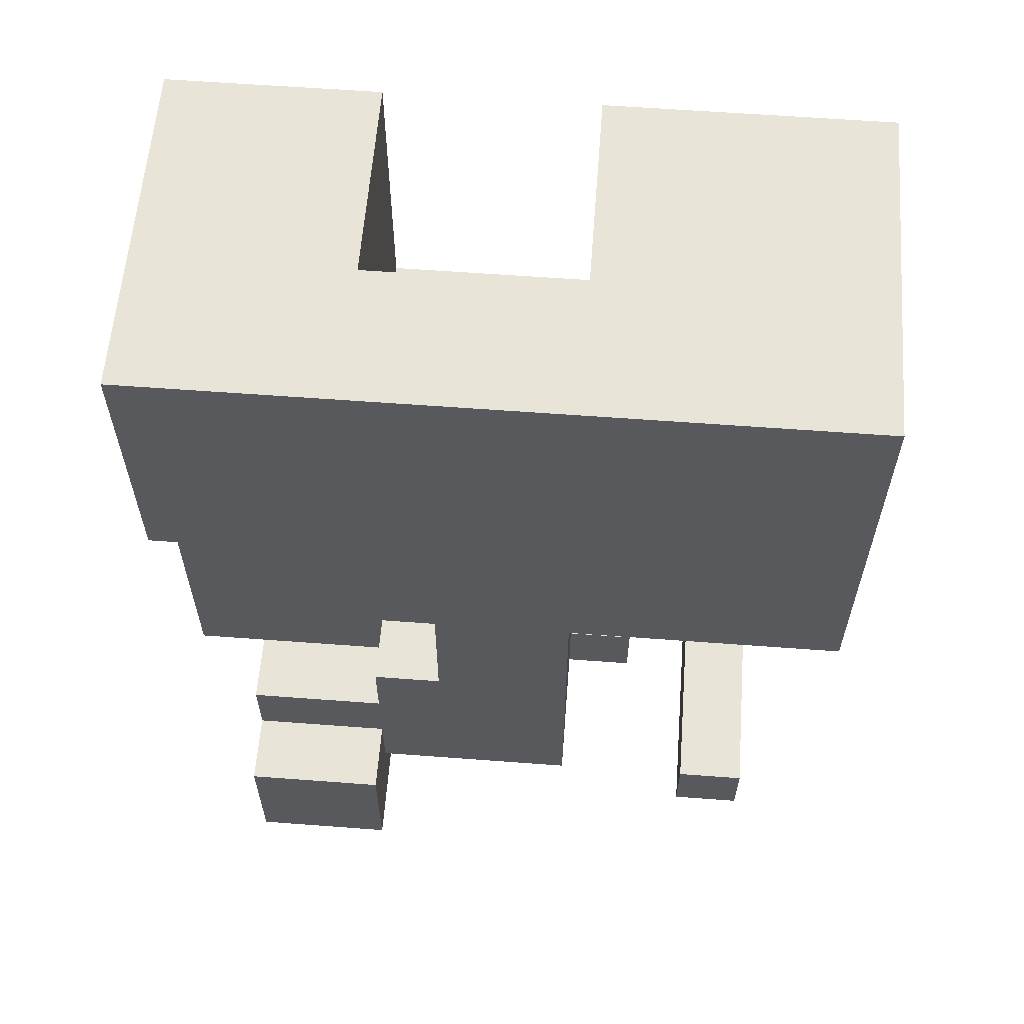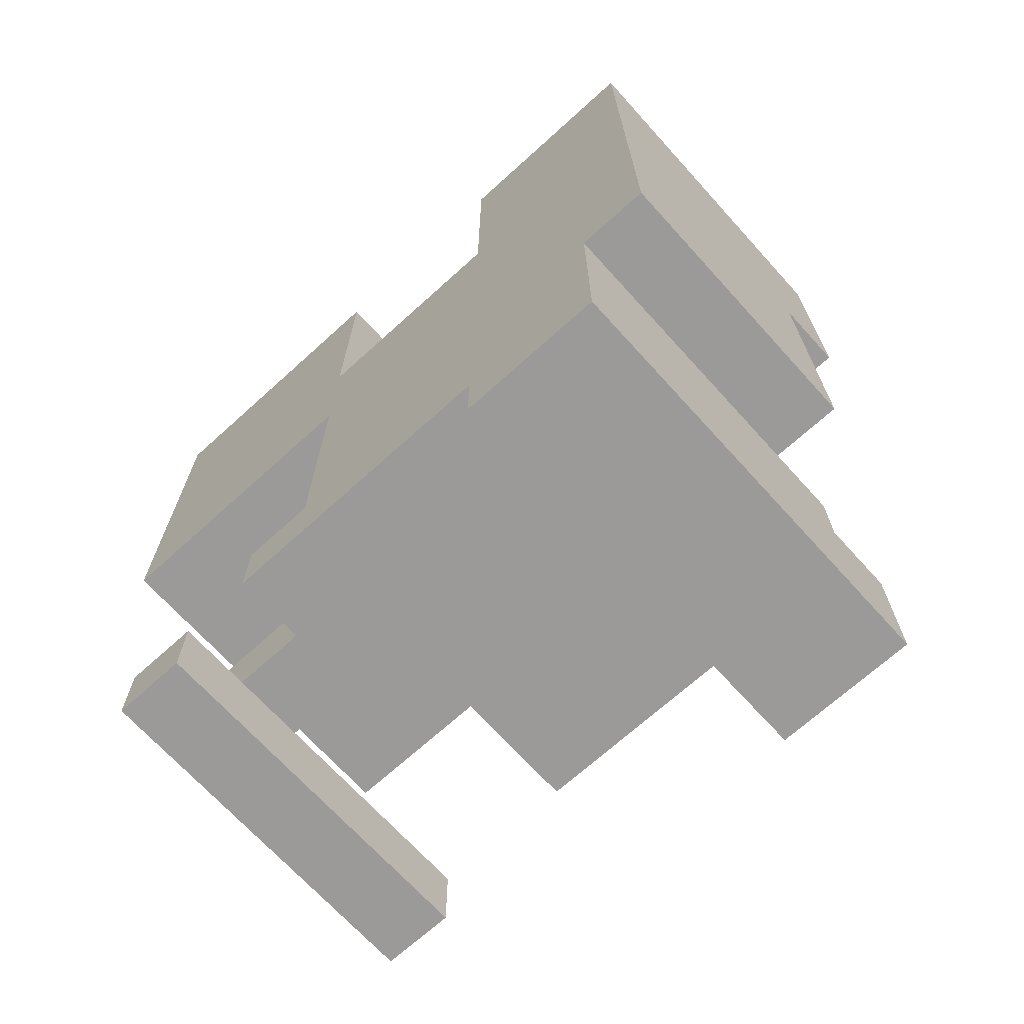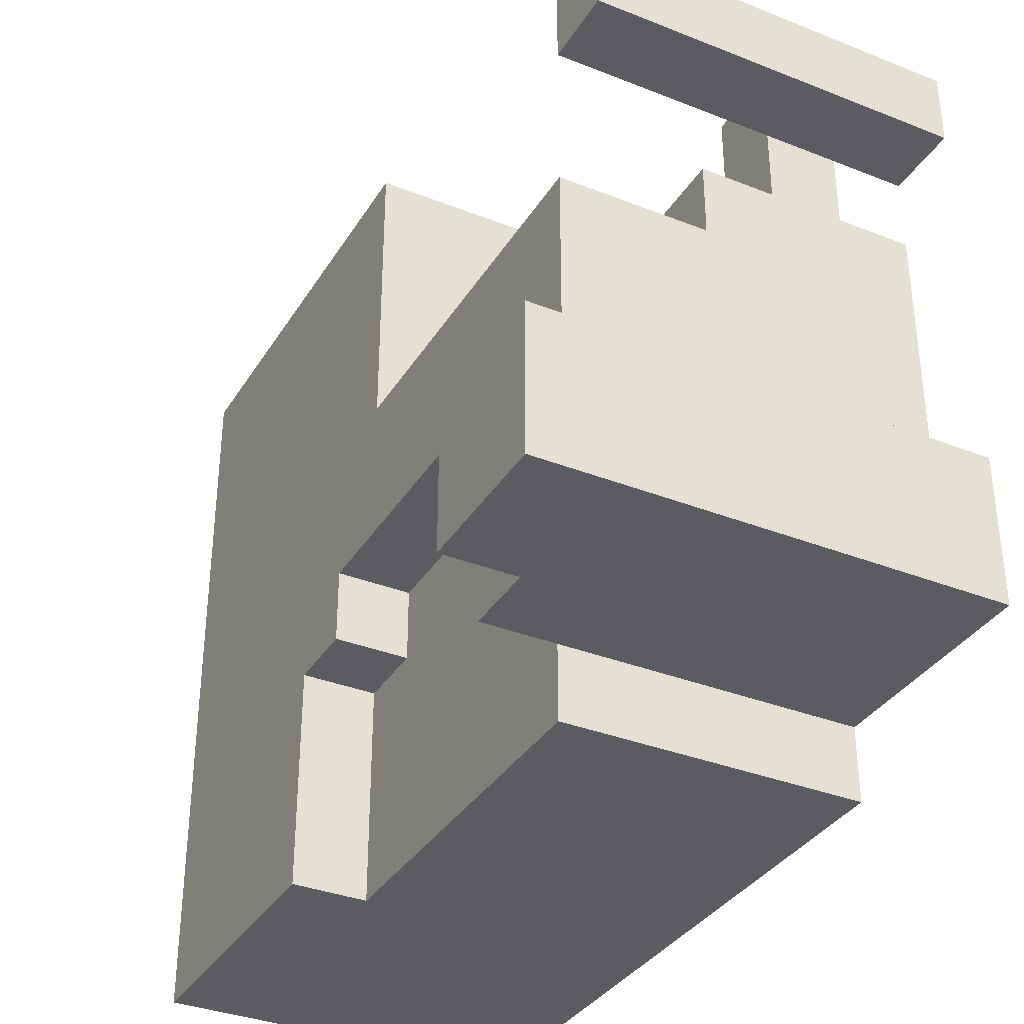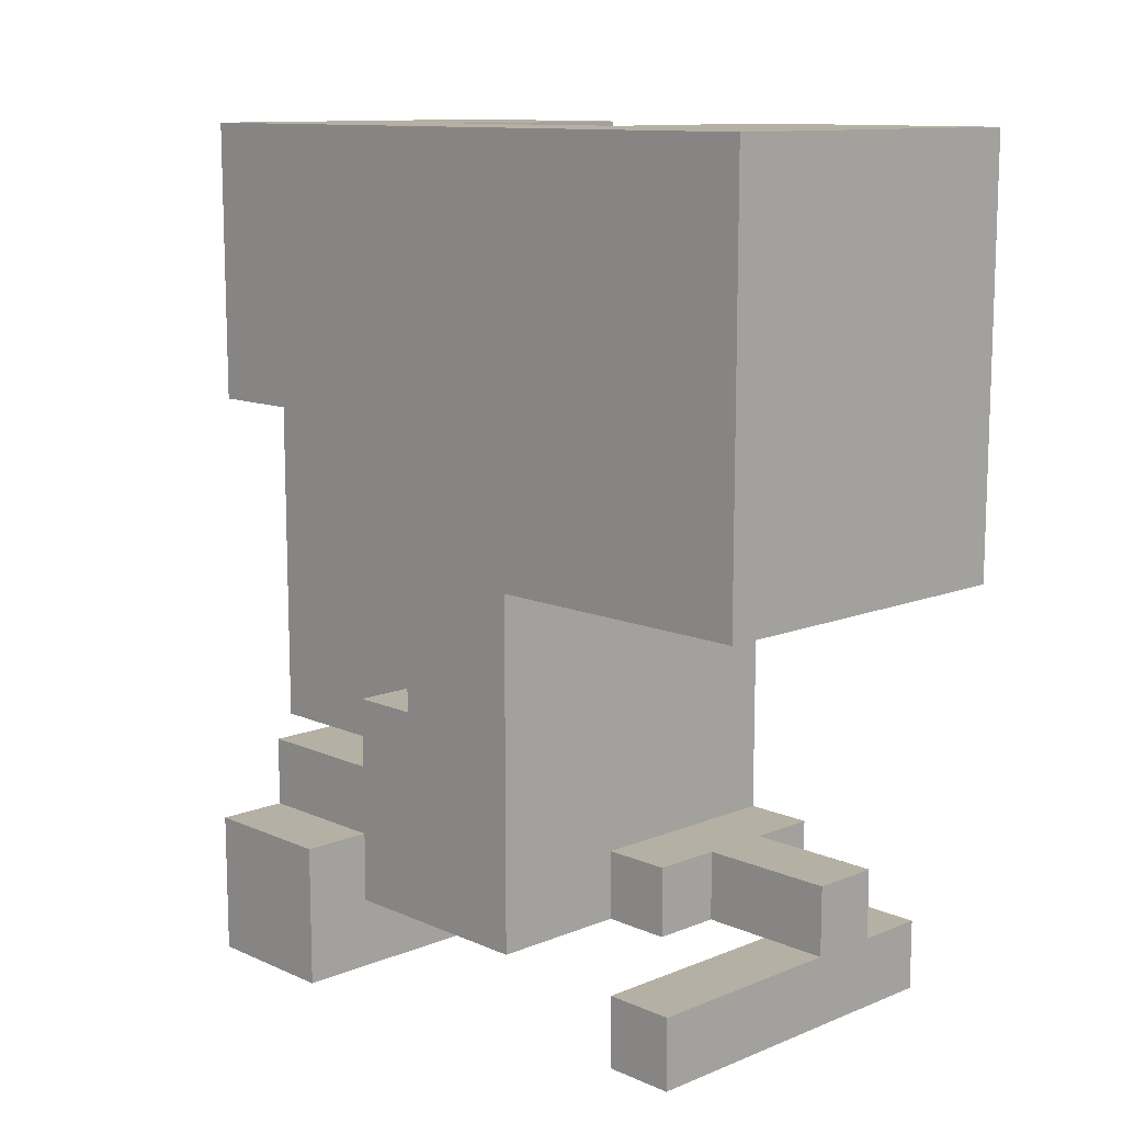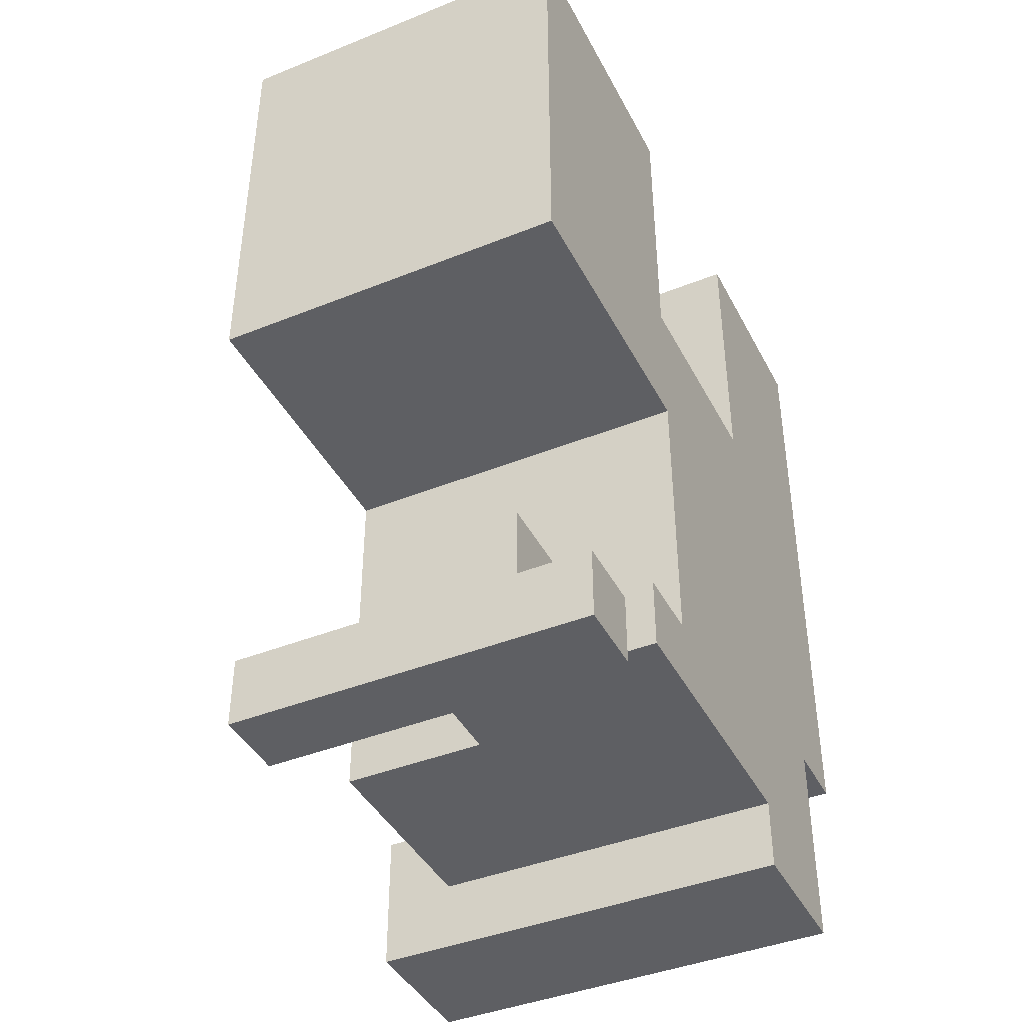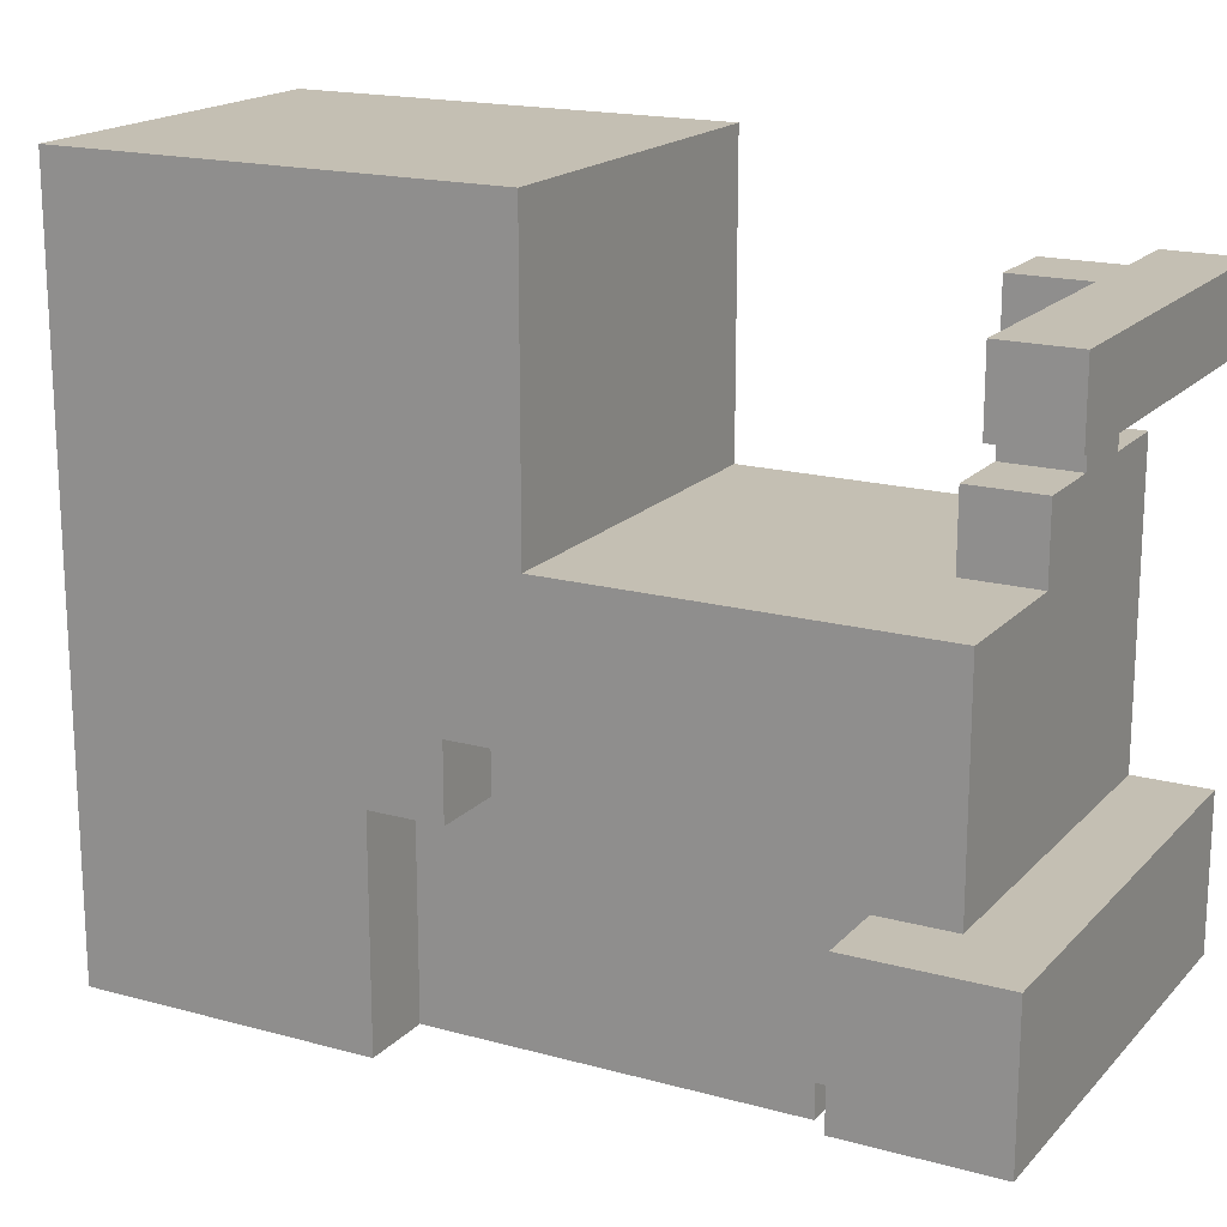
<metadata>
{"format":"obj","ext":"obj","renderer":"f3d","projection":"perspective","resolution":1024,"background":"white","views":[{"elev":60.1,"azim":94.4,"up":"+Z"},{"elev":-69.5,"azim":-47.8,"up":"+Z"},{"elev":-35.1,"azim":152.3,"up":"+Y"},{"elev":11.6,"azim":136.1,"up":"+Z"},{"elev":-41.8,"azim":-154.2,"up":"+Z"},{"elev":17.8,"azim":118.3,"up":"+Y"}]}
</metadata>
<code>
o
v 0 -0.45 0
v 0 -0.45 -0.9
v 0 -0.35 0
v 0 -0.35 -0.9
v 0 -0.35 -1.1
v 0 -0.35 -1.2
v 0 -0.25 0
v 0 -0.25 -0.4
v 0 -0.25 -0.9
v 0 -0.25 -1.1
v 0 -0.15 0
v 0 -0.15 -0.4
v 0 -0.15 -0.9
v 0 -0.15 -1
v 0 -0.15 -1.1
v 0 -0.15 -1.2
v 0 0.05 -0.6
v 0 0.05 -1
v 0 0.05 -1.1
v 0 0.15 0
v 0 0.15 -0.4
v 0 0.15 -0.6
v 0 0.15 -1
v 0 0.15 -1.1
v 0 0.25 -1
v 0 0.25 -1.1
v 0 0.35 -1.1
v 0 0.35 -1.2
v 0 0.45 0
v 0 0.45 -0.6
v 0 0.45 -1.1
v 0 0.45 -1.2
v 0 0.55 0
v 0 0.55 -0.6
v 0.1 0.25 -1
v 0.1 0.25 -1.1
v 0.1 0.35 -1.1
v 0.1 0.45 -1
v 0.1 0.45 -1.1
v 0.3 -0.15 0
v 0.3 -0.15 -0.4
v 0.3 0.15 0
v 0.3 0.15 -0.4
v 0.2 0.25 -1
v 0.2 0.25 -1.1
v 0.2 0.35 -1.1
v 0.2 0.45 -1
v 0.2 0.45 -1.1
v 0.3 0.15 -1
v 0.3 0.15 -1.1
v 0.3 0.25 -1
v 0.3 0.25 -1.1
v 0.4 -0.45 -0.4
v 0.4 -0.45 -0.9
v 0.4 -0.35 -0.4
v 0.4 -0.35 -0.5
v 0.4 -0.35 -0.8
v 0.4 -0.35 -0.9
v 0.4 -0.25 -0.9
v 0.4 -0.15 -0.4
v 0.4 -0.15 -0.5
v 0.4 -0.15 -0.8
v 0.4 -0.15 -0.9
v 0.4 -0.05 -0.5
v 0.4 -0.05 -0.8
v 0.5 -0.45 0
v 0.5 -0.45 -0.4
v 0.5 -0.35 0
v 0.5 -0.35 -0.4
v 0.5 -0.35 -0.9
v 0.5 -0.35 -1
v 0.5 -0.25 -0.9
v 0.5 -0.25 -1
v 0.5 -0.15 -0.4
v 0.5 -0.15 -0.5
v 0.5 -0.15 -0.8
v 0.5 -0.15 -0.9
v 0.5 -0.15 -1
v 0.5 -0.15 -1.1
v 0.5 -0.05 -0.1
v 0.5 -0.05 -0.3
v 0.5 -0.05 -0.5
v 0.5 -0.05 -0.8
v 0.5 0.05 -0.1
v 0.5 0.05 -0.3
v 0.5 0.15 0
v 0.5 0.15 -0.4
v 0.5 0.15 -0.6
v 0.5 0.15 -1.1
v 0.5 0.35 -1.1
v 0.5 0.35 -1.2
v 0.5 0.45 0
v 0.5 0.45 -0.4
v 0.5 0.45 -1.1
v 0.5 0.45 -1.2
v 0.5 0.55 0
v 0.5 0.55 -0.6
v 0.6 -0.35 -1
v 0.6 -0.35 -1.2
v 0.6 -0.15 -1
v 0.6 -0.15 -1.2
v 0 -0.45 0
v 0 -0.35 0
v 0 -0.25 0
v 0 -0.15 0
v 0 0.15 0
v 0 0.45 0
v 0 0.55 0
v 0.2 -0.35 0
v 0.2 -0.25 0
v 0.3 -0.15 0
v 0.3 0.15 0
v 0.4 -0.45 0
v 0.4 -0.35 0
v 0.4 -0.15 0
v 0.4 0.15 0
v 0.5 -0.45 0
v 0.5 -0.35 0
v 0.5 0.15 0
v 0.5 0.45 0
v 0.5 0.55 0
v 0 -0.15 -0.4
v 0 0.15 -0.4
v 0.1 -0.15 -0.4
v 0.1 0.15 -0.4
v 0.3 -0.15 -0.4
v 0.3 0.15 -0.4
v 0.4 -0.15 -0.8
v 0.4 -0.05 -0.8
v 0.5 -0.15 -0.8
v 0.5 -0.05 -0.8
v 0.4 -0.35 -0.9
v 0.4 -0.25 -0.9
v 0.4 -0.15 -0.9
v 0.5 -0.35 -0.9
v 0.5 -0.25 -0.9
v 0.5 -0.15 -0.9
v 0 0.15 -1
v 0 0.25 -1
v 0.1 0.25 -1
v 0.1 0.45 -1
v 0.2 0.25 -1
v 0.2 0.45 -1
v 0.3 0.15 -1
v 0.3 0.25 -1
v 0.5 -0.35 -1
v 0.5 -0.25 -1
v 0.5 -0.15 -1
v 0.6 -0.35 -1
v 0.6 -0.15 -1
v 0 0.35 -1.1
v 0 0.45 -1.1
v 0.1 0.35 -1.1
v 0.1 0.45 -1.1
v 0.2 0.35 -1.1
v 0.2 0.45 -1.1
v 0.5 0.35 -1.1
v 0.5 0.45 -1.1
v 0.4 -0.45 -0.4
v 0.4 -0.35 -0.4
v 0.4 -0.15 -0.4
v 0.5 -0.45 -0.4
v 0.5 -0.35 -0.4
v 0.5 -0.15 -0.4
v 0.4 -0.15 -0.5
v 0.4 -0.05 -0.5
v 0.5 -0.15 -0.5
v 0.5 -0.05 -0.5
v 0 0.15 -0.6
v 0 0.45 -0.6
v 0 0.55 -0.6
v 0.4 0.15 -0.6
v 0.4 0.45 -0.6
v 0.5 0.15 -0.6
v 0.5 0.55 -0.6
v 0 -0.45 -0.9
v 0 -0.35 -0.9
v 0.4 -0.45 -0.9
v 0.4 -0.35 -0.9
v 0 -0.15 -1.1
v 0 0.05 -1.1
v 0 0.15 -1.1
v 0 0.25 -1.1
v 0.1 0.25 -1.1
v 0.1 0.35 -1.1
v 0.2 -0.15 -1.1
v 0.2 0.05 -1.1
v 0.2 0.25 -1.1
v 0.2 0.35 -1.1
v 0.3 0.15 -1.1
v 0.3 0.25 -1.1
v 0.5 -0.15 -1.1
v 0.5 0.15 -1.1
v 0 -0.35 -1.2
v 0 -0.15 -1.2
v 0 0.35 -1.2
v 0 0.45 -1.2
v 0.1 0.35 -1.2
v 0.1 0.45 -1.2
v 0.2 0.35 -1.2
v 0.2 0.45 -1.2
v 0.5 0.35 -1.2
v 0.5 0.45 -1.2
v 0.6 -0.35 -1.2
v 0.6 -0.15 -1.2
v 0 -0.45 0
v 0.4 -0.45 0
v 0.5 -0.45 0
v 0.4 -0.45 -0.4
v 0.5 -0.45 -0.4
v 0 -0.45 -0.9
v 0.4 -0.45 -0.9
v 0 -0.35 -0.9
v 0.4 -0.35 -0.9
v 0.5 -0.35 -0.9
v 0.5 -0.35 -1
v 0.6 -0.35 -1
v 0 -0.35 -1.1
v 0.5 -0.35 -1.1
v 0 -0.35 -1.2
v 0.6 -0.35 -1.2
v 0.4 -0.15 -0.4
v 0.5 -0.15 -0.4
v 0.4 -0.15 -0.5
v 0.5 -0.15 -0.5
v 0.4 -0.15 -0.8
v 0.5 -0.15 -0.8
v 0.4 -0.15 -0.9
v 0.5 -0.15 -0.9
v 0.4 -0.05 -0.5
v 0.5 -0.05 -0.5
v 0.4 -0.05 -0.8
v 0.5 -0.05 -0.8
v 0 0.15 0
v 0.3 0.15 0
v 0 0.15 -0.4
v 0.1 0.15 -0.4
v 0.3 0.15 -0.4
v 0 0.35 -1.1
v 0.1 0.35 -1.1
v 0.2 0.35 -1.1
v 0.5 0.35 -1.1
v 0 0.35 -1.2
v 0.1 0.35 -1.2
v 0.2 0.35 -1.2
v 0.5 0.35 -1.2
v 0 -0.15 0
v 0.3 -0.15 0
v 0 -0.15 -0.4
v 0.1 -0.15 -0.4
v 0.3 -0.15 -0.4
v 0.5 -0.15 -1
v 0.6 -0.15 -1
v 0 -0.15 -1.1
v 0.2 -0.15 -1.1
v 0.5 -0.15 -1.1
v 0 -0.15 -1.2
v 0.6 -0.15 -1.2
v 0 0.15 -0.6
v 0.4 0.15 -0.6
v 0.5 0.15 -0.6
v 0 0.15 -1
v 0.3 0.15 -1
v 0.3 0.15 -1.1
v 0.5 0.15 -1.1
v 0 0.25 -1
v 0.1 0.25 -1
v 0.2 0.25 -1
v 0.3 0.25 -1
v 0 0.25 -1.1
v 0.1 0.25 -1.1
v 0.2 0.25 -1.1
v 0.3 0.25 -1.1
v 0.1 0.45 -1
v 0.2 0.45 -1
v 0 0.45 -1.1
v 0.1 0.45 -1.1
v 0.2 0.45 -1.1
v 0.5 0.45 -1.1
v 0 0.45 -1.2
v 0.1 0.45 -1.2
v 0.2 0.45 -1.2
v 0.5 0.45 -1.2
v 0 0.55 0
v 0.5 0.55 0
v 0 0.55 -0.6
v 0.5 0.55 -0.6
f 3 2 1
f 4 2 3
f 7 4 3
f 8 4 7
f 9 5 4
f 9 4 8
f 10 6 5
f 10 5 9
f 11 8 7
f 12 9 8
f 12 8 11
f 13 10 9
f 13 9 12
f 14 10 13
f 15 6 10
f 15 10 14
f 16 6 15
f 17 14 13
f 17 13 12
f 18 15 14
f 18 14 17
f 19 15 18
f 21 17 12
f 22 18 17
f 22 19 18
f 22 17 21
f 23 19 22
f 24 19 23
f 25 24 23
f 26 24 25
f 29 21 20
f 29 22 21
f 30 22 29
f 31 28 27
f 32 28 31
f 33 30 29
f 34 30 33
f 37 36 35
f 38 37 35
f 39 37 38
f 42 41 40
f 43 41 42
f 44 45 46
f 44 46 47
f 47 46 48
f 49 50 51
f 51 50 52
f 53 54 55
f 55 54 56
f 56 54 57
f 57 54 58
f 57 58 59
f 55 56 60
f 56 57 61
f 60 56 61
f 57 59 62
f 61 57 62
f 62 59 63
f 61 62 64
f 64 62 65
f 66 67 68
f 68 67 69
f 70 71 72
f 72 71 73
f 68 69 74
f 72 73 77
f 77 73 78
f 74 75 80
f 68 74 80
f 80 75 81
f 81 75 82
f 77 78 83
f 78 79 83
f 76 77 83
f 80 81 84
f 68 80 84
f 81 82 85
f 84 81 85
f 82 83 85
f 68 84 86
f 84 85 86
f 85 83 87
f 86 85 87
f 87 83 88
f 83 79 89
f 88 83 89
f 86 87 92
f 87 88 93
f 92 87 93
f 90 91 94
f 94 91 95
f 92 93 96
f 93 88 97
f 96 93 97
f 98 99 100
f 100 99 101
f 109 103 102
f 109 104 103
f 110 105 104
f 110 104 109
f 111 110 109
f 111 105 110
f 112 107 106
f 113 111 109
f 113 109 102
f 114 111 113
f 115 112 111
f 115 111 114
f 116 107 112
f 116 112 115
f 117 114 113
f 118 115 114
f 118 114 117
f 118 116 115
f 119 107 116
f 119 116 118
f 120 108 107
f 120 107 119
f 121 108 120
f 124 123 122
f 125 123 124
f 126 125 124
f 127 125 126
f 130 129 128
f 131 129 130
f 135 133 132
f 136 134 133
f 136 133 135
f 137 134 136
f 140 139 138
f 142 140 138
f 142 141 140
f 143 141 142
f 144 142 138
f 145 142 144
f 149 147 146
f 149 148 147
f 150 148 149
f 153 152 151
f 154 152 153
f 157 156 155
f 158 156 157
f 159 160 162
f 160 161 163
f 162 160 163
f 163 161 164
f 165 166 167
f 167 166 168
f 169 170 172
f 170 171 173
f 172 170 173
f 172 173 174
f 173 171 175
f 174 173 175
f 176 177 178
f 178 177 179
f 182 183 184
f 180 181 186
f 181 182 187
f 186 181 187
f 184 185 188
f 182 184 188
f 188 185 189
f 187 182 190
f 186 187 190
f 182 188 190
f 190 188 191
f 186 190 192
f 192 190 193
f 196 197 198
f 198 197 199
f 198 199 200
f 200 199 201
f 200 201 202
f 202 201 203
f 194 195 204
f 204 195 205
f 209 207 206
f 209 208 207
f 210 208 209
f 211 209 206
f 212 209 211
f 216 214 213
f 216 215 214
f 218 216 213
f 219 217 216
f 219 216 218
f 220 219 218
f 221 217 219
f 221 219 220
f 224 223 222
f 225 223 224
f 228 227 226
f 229 227 228
f 232 231 230
f 233 231 232
f 236 235 234
f 237 235 236
f 238 235 237
f 243 240 239
f 244 241 240
f 244 240 243
f 245 242 241
f 245 241 244
f 246 242 245
f 247 248 249
f 249 248 250
f 250 248 251
f 252 253 256
f 254 255 257
f 255 256 257
f 256 253 258
f 257 256 258
f 259 260 262
f 260 261 262
f 262 261 263
f 263 261 264
f 264 261 265
f 266 267 270
f 270 267 271
f 268 269 272
f 272 269 273
f 274 275 277
f 277 275 278
f 276 277 280
f 277 278 281
f 280 277 281
f 278 279 282
f 281 278 282
f 282 279 283
f 284 285 286
f 286 285 287

</code>
